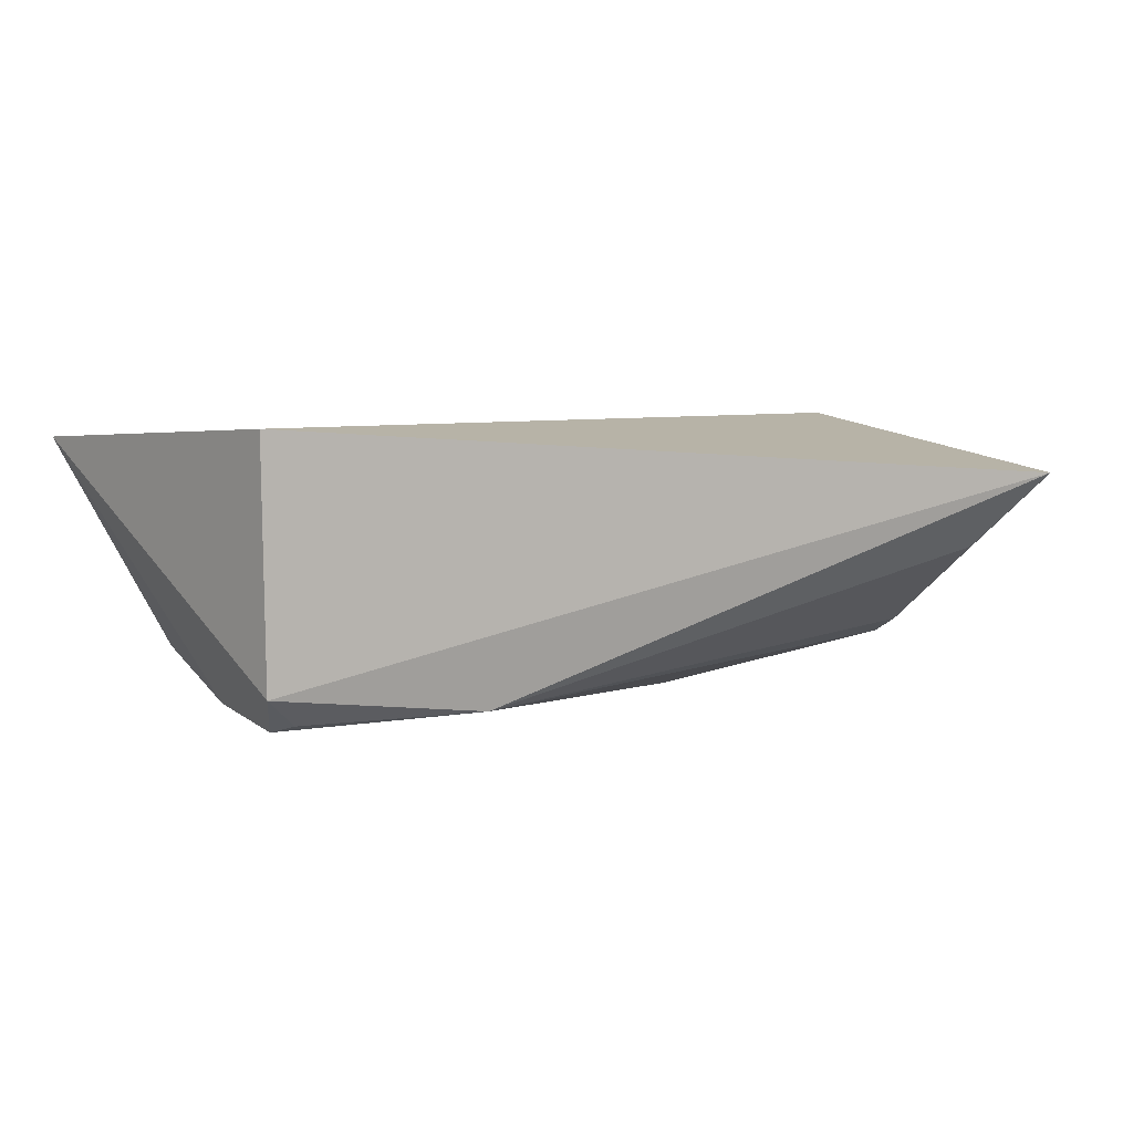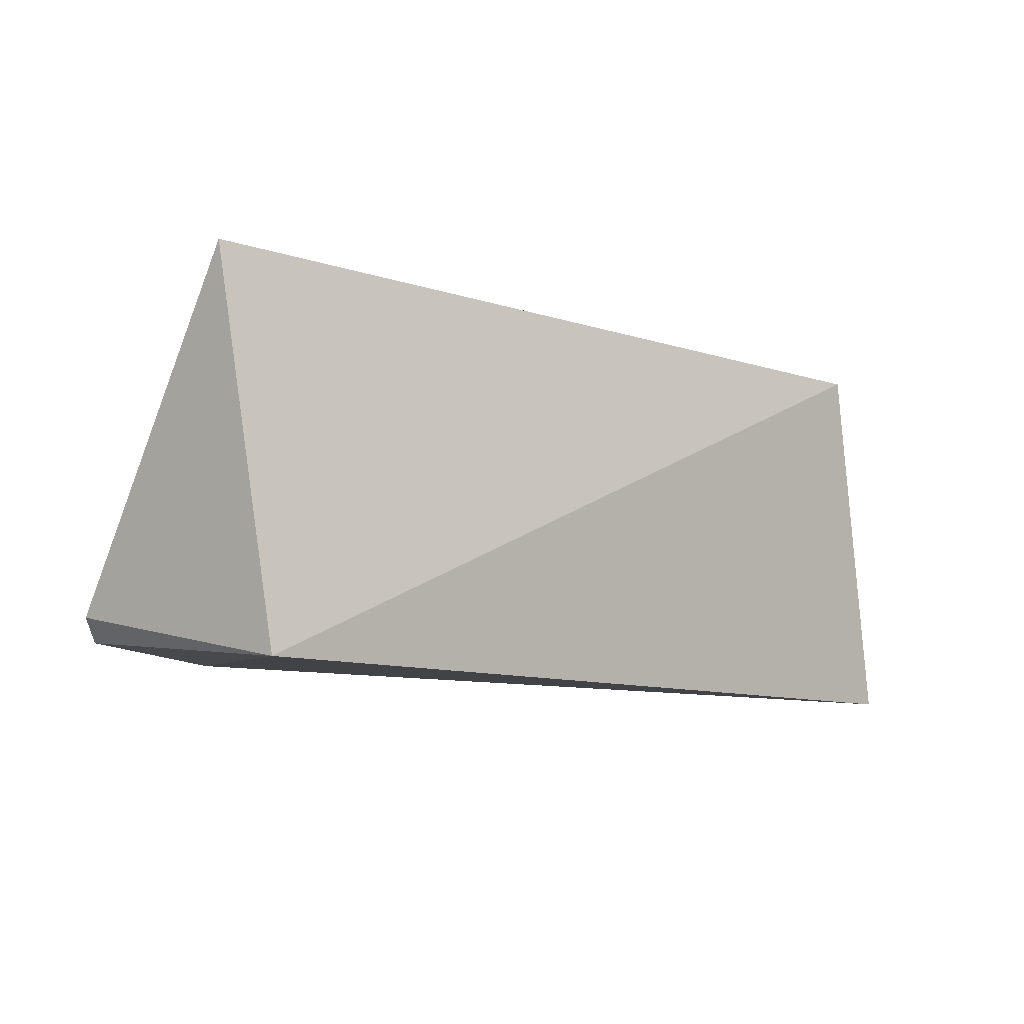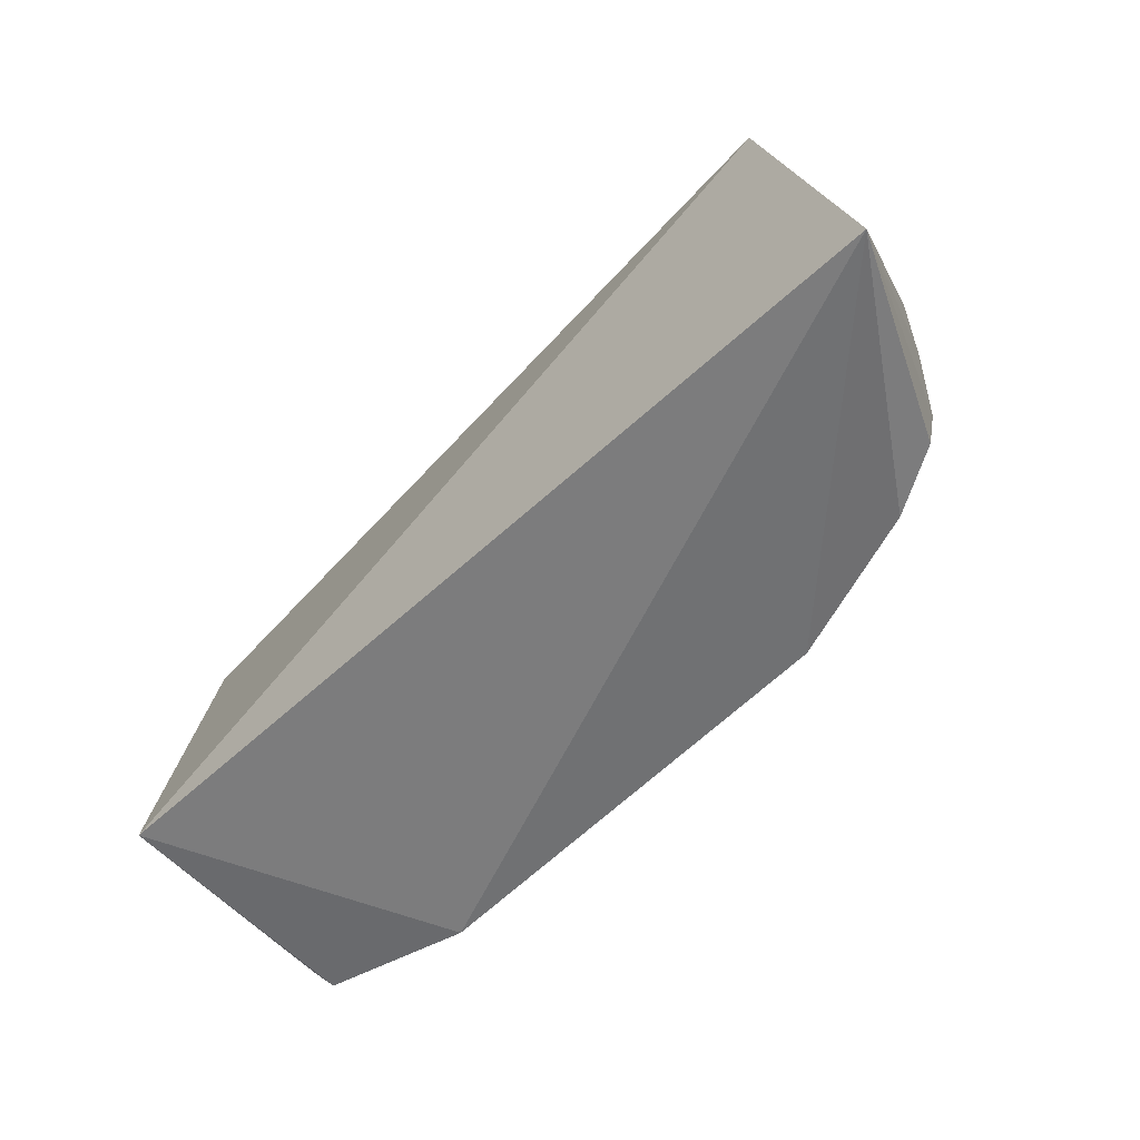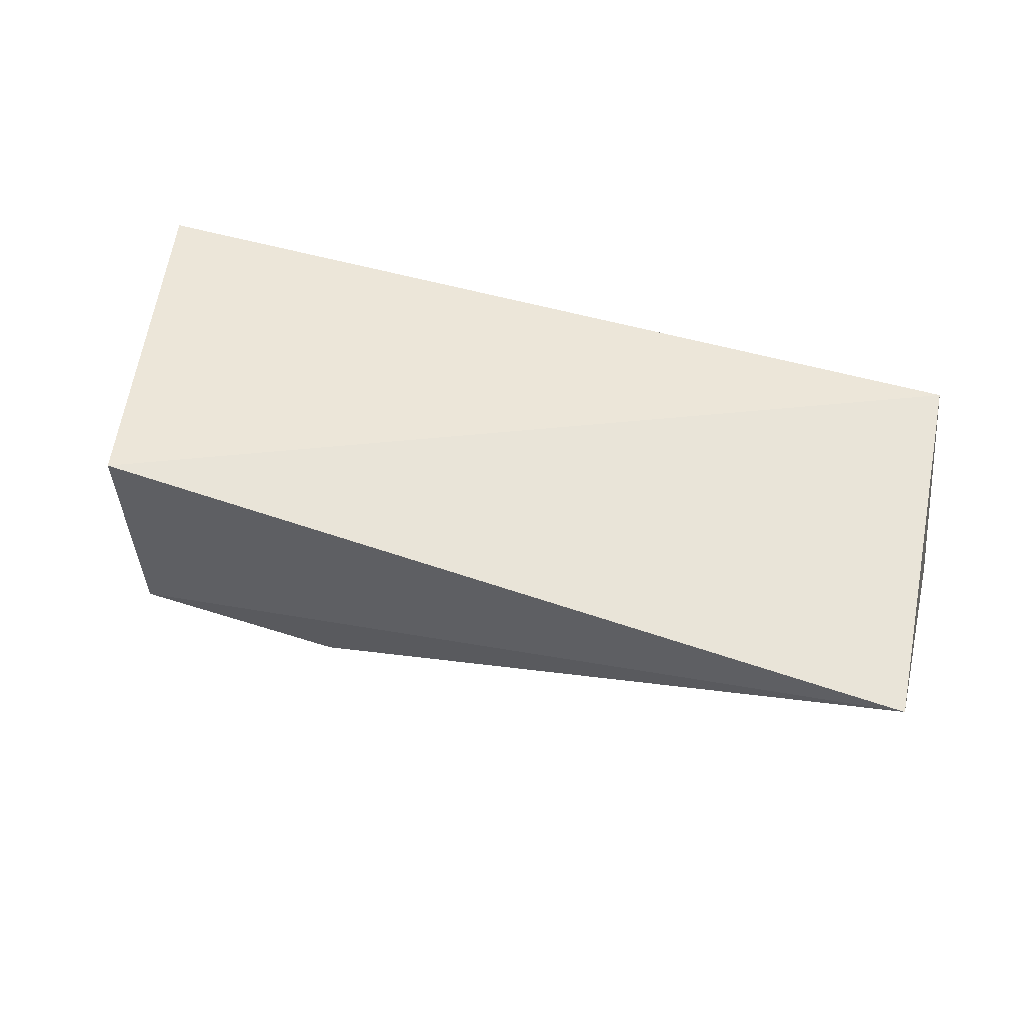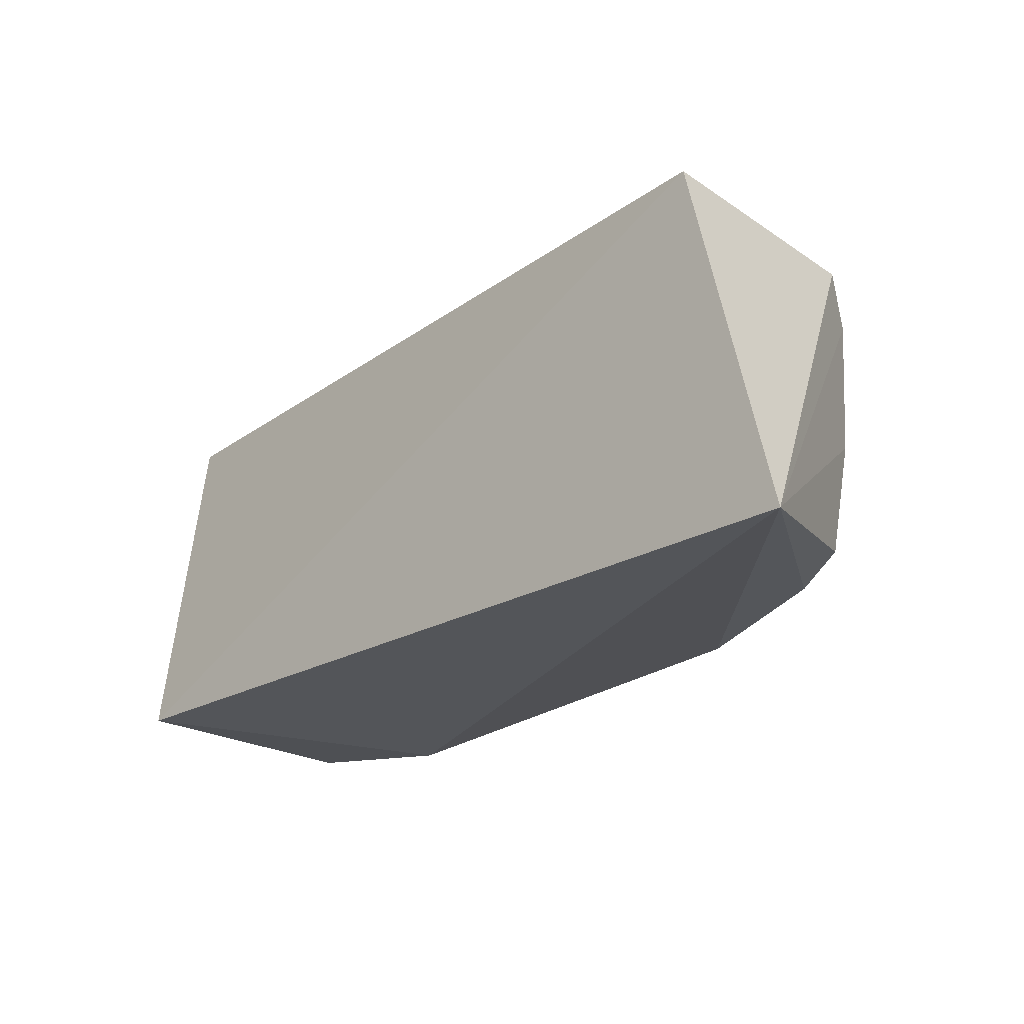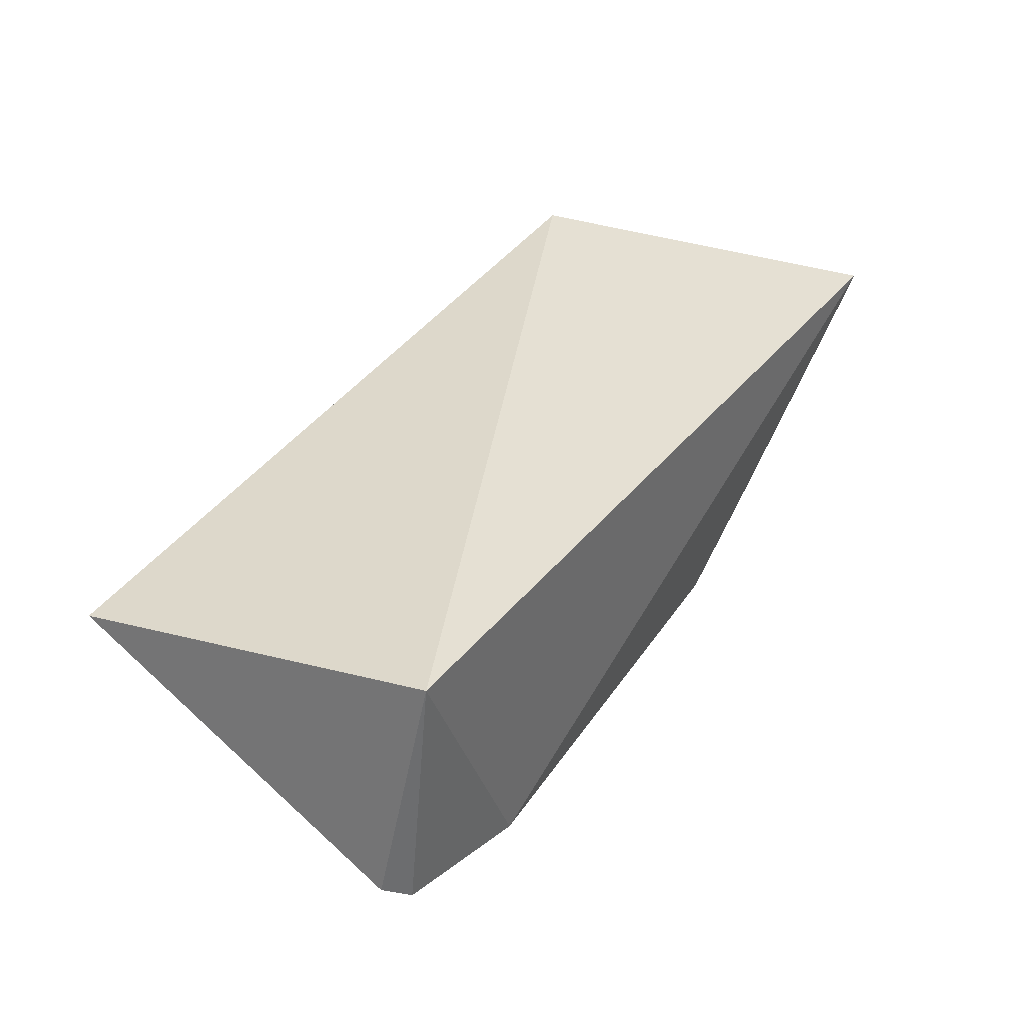
<metadata>
{"format":"obj","ext":"obj","renderer":"f3d","projection":"perspective","resolution":1024,"background":"white","views":[{"elev":5.5,"azim":150.6,"up":"+Z"},{"elev":-5.3,"azim":-44.0,"up":"+Y"},{"elev":-61.4,"azim":44.9,"up":"+Y"},{"elev":51.5,"azim":-164.6,"up":"+Z"},{"elev":-26.6,"azim":46.4,"up":"+Y"},{"elev":37.2,"azim":-60.0,"up":"+Z"}]}
</metadata>
<code>
v 0.4203 -0.009468 -0.1741
v 0.3754 0.01827 -0.2697
v 0.3864 0.1639 -0.1669
v -0.00293 0.1839 -0.1925
v 0.0006542 0.0193 -0.2871
v 0.3676 0.1493 -0.2877
v 0.007576 0.01235 -0.1669
v 0.2776 0.01157 -0.304
v 0.3838 0.1609 -0.2743
v 0.285 0.1602 -0.2868
v 0.07031 0.009885 -0.3025
v -0.007311 0.03018 -0.282
v 0.3463 0.01462 -0.2843
v 0.3727 0.0778 -0.2882
v 0.2493 0.06856 -0.3007
v 0.01373 0.08899 -0.2713
v 0.3755 0.1419 -0.2907
v 0.1312 0.05277 -0.3008
v 0.02445 0.1591 -0.2285
v 0.01097 0.06968 -0.2799
v 0.2784 0.05561 -0.3011
v 0.1901 0.06794 -0.3003
v 0.0711 0.02359 -0.3003
f 7 1 3
f 7 3 4
f 9 4 3
f 9 3 1
f 10 9 6
f 10 4 9
f 11 7 5
f 11 1 7
f 11 8 1
f 12 7 4
f 12 5 7
f 13 2 1
f 13 1 8
f 14 1 2
f 14 2 13
f 14 13 8
f 17 9 1
f 17 1 14
f 17 6 9
f 17 14 8
f 17 10 6
f 18 8 11
f 19 16 4
f 19 4 10
f 19 10 16
f 20 5 12
f 20 12 4
f 20 4 16
f 20 16 10
f 20 10 18
f 21 17 8
f 21 8 15
f 21 15 17
f 22 17 15
f 22 10 17
f 22 18 10
f 22 15 8
f 22 8 18
f 23 11 5
f 23 5 20
f 23 20 18
f 23 18 11

</code>
